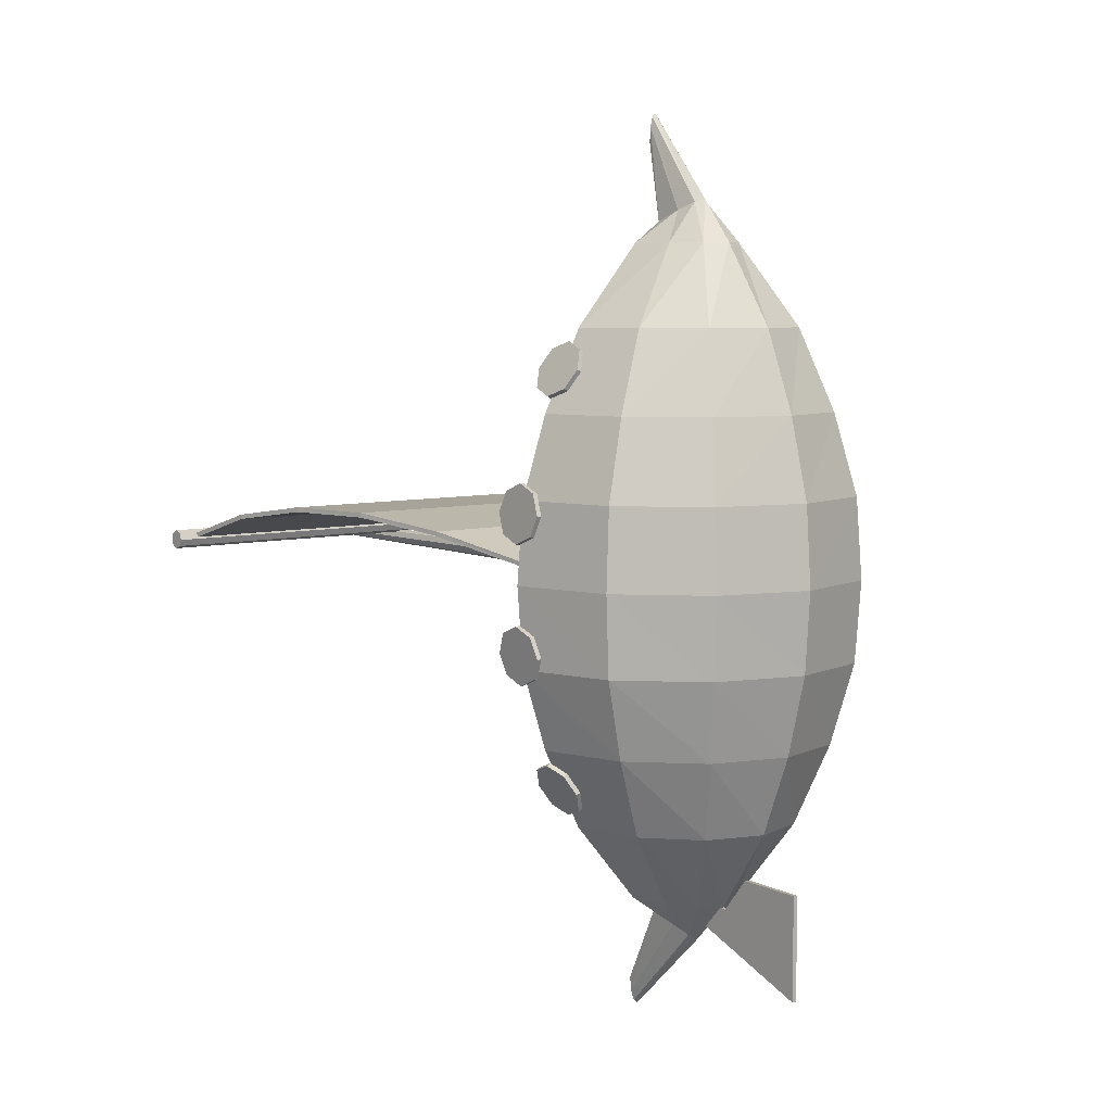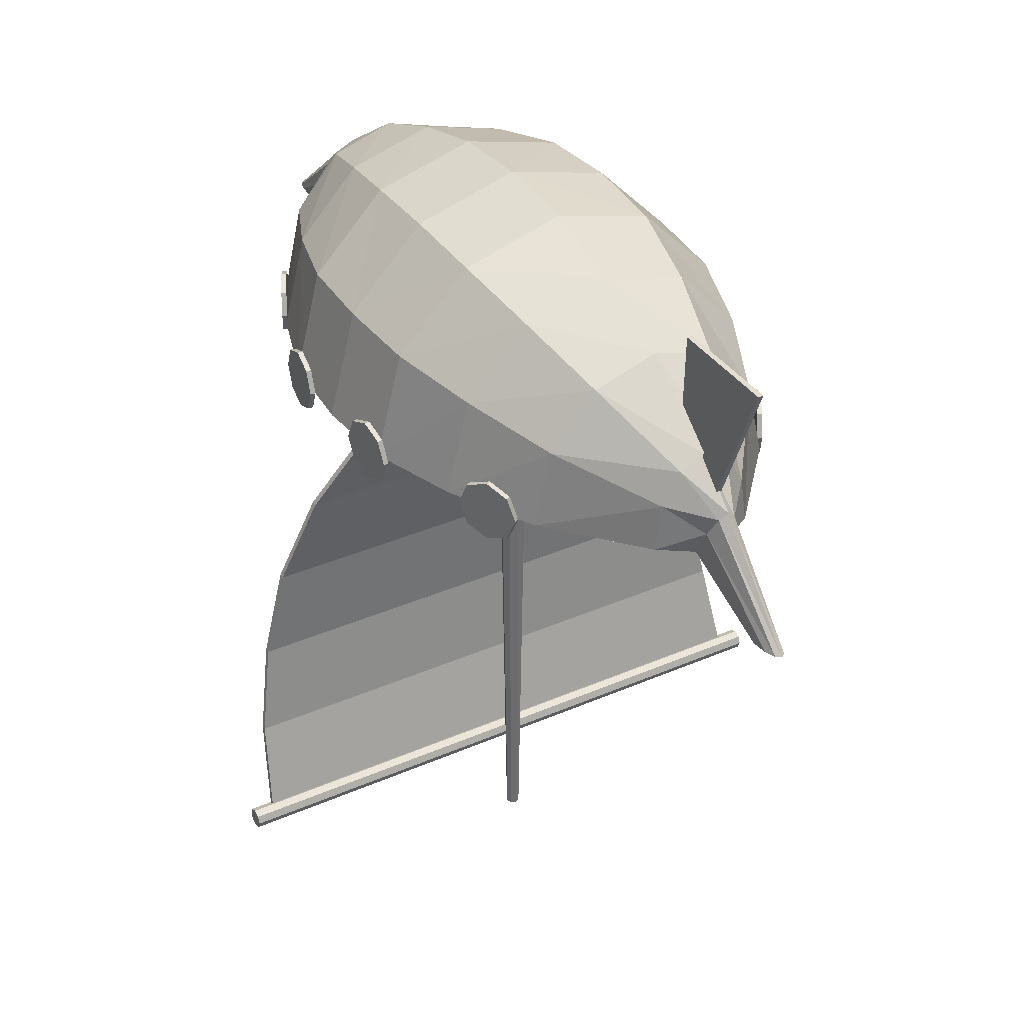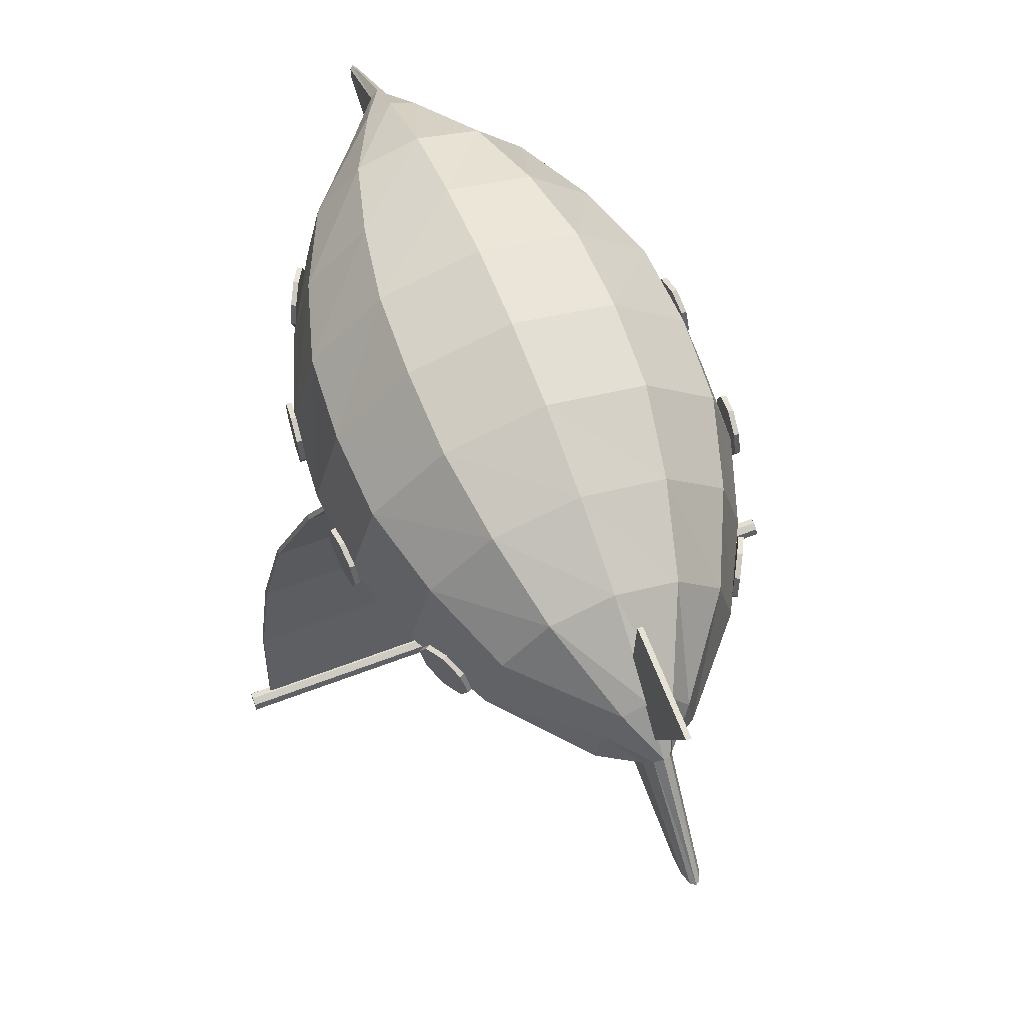
<metadata>
{"format":"obj","ext":"obj","renderer":"f3d","projection":"perspective","resolution":1024,"background":"white","views":[{"elev":6.3,"azim":-38.8,"up":"+Y"},{"elev":35.9,"azim":-29.9,"up":"+Z"},{"elev":64.8,"azim":-20.8,"up":"+Z"}]}
</metadata>
<code>
o m1454
v 0.168 -0.0945 0.1074
v -0.1624 -0.09451 0.1074
v 0.173 -0.009297 0.1065
v 0.1435 -0.1797 0.1074
v -0.1388 -0.1797 0.1074
v 0.1062 -0.2648 0.1074
v -0.1026 -0.2649 0.1074
v -0.1624 0.07589 0.1074
v 0.168 0.0759 0.1074
v -0.1388 0.1611 0.1074
v 0.1435 0.1611 0.1074
v -0.1026 0.2462 0.1074
v 0.1062 0.2462 0.1074
v -0.1673 -0.009315 0.1065
v 0.00267 -0.3162 0.2101
v 0.00267 -0.3183 0.2807
v 0.002672 -0.3525 0.1802
v 0.002673 -0.3718 0.1417
v 0.002672 -0.3483 0.146
v -0.002433 -0.3162 0.2101
v -0.002431 -0.3525 0.1802
v -0.002433 -0.3183 0.2807
v -0.00243 -0.3718 0.1417
v -0.002431 -0.3483 0.146
v -0.002427 -0.4274 0.2807
v 0.002676 -0.4274 0.2807
v 0.3063 -0.005134 -0.4012
v 0.3063 -0.002145 -0.4084
v 0.3063 -0.002145 -0.394
v 0.3063 0.005072 -0.4114
v 0.3063 0.01229 -0.4084
v 0.3063 0.01528 -0.4012
v 0.3063 0.01229 -0.394
v -0.3061 -0.005167 -0.4012
v -0.3061 -0.002177 -0.394
v -0.3061 -0.002177 -0.4084
v -0.3061 0.005039 -0.4114
v -0.3061 0.01226 -0.4084
v -0.3061 0.01525 -0.4012
v -0.3061 0.01226 -0.394
v -0.3061 0.00504 -0.391
v 0.3063 0.005072 -0.391
v -0.006612 -0.01079 -0.4992
v 0.004851 -0.01554 -0.4992
v 0.000103 -0.0175 -0.4992
v -0.004646 -0.006041 -0.4992
v 0.006817 -0.01079 -0.4992
v 0.000102 -0.004074 -0.4992
v 0.00485 -0.006041 -0.4992
v -0.01521 -0.01077 0.1132
v 0.000103 -0.02608 0.1132
v 0.01093 -0.0216 0.1132
v 0.01541 -0.01077 0.1132
v -0.01072 5.2e-05 0.1132
v 0.000102 0.004537 0.1132
v 0.01093 5.3e-05 0.1132
v -0.01072 -0.0216 0.1132
v -0.004645 -0.01554 -0.4992
v 0.2838 0.005873 -0.3954
v -0.2847 0.005843 -0.3954
v -0.2847 0.01045 -0.3973
v 0.1563 0.002157 0.04117
v -0.1573 0.006718 0.04311
v -0.1573 0.00214 0.04117
v -0.2765 0.03278 -0.31
v -0.2765 0.03762 -0.3112
v 0.2755 0.03281 -0.31
v 0.2755 0.03765 -0.3112
v 0.2838 0.01048 -0.3973
v -0.2606 0.04603 -0.2215
v -0.2606 0.05099 -0.2219
v 0.2597 0.04606 -0.2215
v 0.2597 0.05102 -0.2219
v -0.2393 0.04527 -0.132
v -0.2393 0.05023 -0.1316
v 0.2384 0.0453 -0.132
v 0.2384 0.05025 -0.1316
v -0.205 0.03052 -0.04372
v -0.205 0.03535 -0.04252
v 0.204 0.03054 -0.04372
v 0.204 0.03537 -0.04252
v 0.1563 0.006734 0.04311
v 0.1958 0.06218 0.1181
v 0.1985 0.03168 0.08743
v 0.1977 0.04061 0.1091
v 0.1939 0.08375 0.1091
v 0.1932 0.09268 0.08743
v 0.1958 0.06218 0.05681
v 0.1977 0.04061 0.06578
v 0.2036 0.03212 0.08743
v 0.2009 0.06262 0.1181
v 0.2028 0.04106 0.1091
v 0.1982 0.09312 0.08743
v 0.199 0.08419 0.1091
v 0.2009 0.06262 0.05681
v 0.2028 0.04105 0.06578
v 0.1939 0.08375 0.06578
v 0.199 0.08419 0.06578
v 0.1452 0.2032 0.118
v 0.1591 0.1759 0.08743
v 0.155 0.1839 0.1091
v 0.1354 0.2225 0.1091
v 0.1313 0.2305 0.08743
v 0.1452 0.2032 0.05681
v 0.155 0.1839 0.06578
v 0.1636 0.1782 0.08743
v 0.1497 0.2055 0.118
v 0.1596 0.1862 0.1091
v 0.1359 0.2328 0.08743
v 0.1399 0.2248 0.1091
v 0.1497 0.2055 0.05681
v 0.1596 0.1862 0.06578
v 0.1354 0.2225 0.06578
v 0.1399 0.2248 0.06578
v 0.1958 -0.07973 0.1181
v 0.1926 -0.1102 0.08744
v 0.1936 -0.1013 0.1091
v 0.1981 -0.0582 0.1091
v 0.199 -0.04928 0.08744
v 0.1958 -0.07973 0.05682
v 0.1936 -0.1013 0.06579
v 0.1977 -0.1107 0.08744
v 0.2009 -0.08026 0.1181
v 0.1987 -0.1018 0.1091
v 0.2041 -0.04981 0.08744
v 0.2032 -0.05873 0.1091
v 0.2009 -0.08027 0.05682
v 0.1987 -0.1018 0.06579
v 0.1981 -0.0582 0.06579
v 0.2032 -0.05873 0.06579
v 0.1456 -0.2208 0.1181
v 0.1315 -0.248 0.08744
v 0.1356 -0.24 0.1091
v 0.1556 -0.2016 0.1091
v 0.1598 -0.1936 0.08744
v 0.1456 -0.2208 0.05682
v 0.1356 -0.24 0.06579
v 0.136 -0.2503 0.08744
v 0.1502 -0.2232 0.1181
v 0.1402 -0.2424 0.1091
v 0.1643 -0.196 0.08744
v 0.1601 -0.2039 0.1091
v 0.1502 -0.2232 0.05682
v 0.1402 -0.2424 0.06579
v 0.1556 -0.2016 0.06579
v 0.1601 -0.2039 0.06579
v -0.1968 0.04059 0.1091
v -0.1976 0.03166 0.08743
v -0.1949 0.06216 0.1181
v -0.1923 0.09266 0.08743
v -0.193 0.08373 0.1091
v -0.1968 0.04059 0.06578
v -0.1949 0.06216 0.05681
v -0.2019 0.04103 0.1091
v -0.2 0.0626 0.1181
v -0.2027 0.0321 0.08743
v -0.1981 0.08417 0.1091
v -0.1973 0.0931 0.08743
v -0.2019 0.04103 0.06578
v -0.2 0.0626 0.05681
v -0.1981 0.08417 0.06578
v -0.193 0.08373 0.06578
v -0.1541 0.1839 0.1091
v -0.1582 0.1759 0.08743
v -0.1443 0.2032 0.118
v -0.1304 0.2305 0.08743
v -0.1345 0.2225 0.1091
v -0.1541 0.1839 0.06578
v -0.1443 0.2032 0.05681
v -0.1587 0.1862 0.1091
v -0.1489 0.2055 0.118
v -0.1628 0.1782 0.08743
v -0.139 0.2248 0.1091
v -0.135 0.2328 0.08743
v -0.1587 0.1862 0.06578
v -0.1489 0.2055 0.05681
v -0.139 0.2248 0.06578
v -0.1345 0.2225 0.06578
v -0.1927 -0.1013 0.1091
v -0.1917 -0.1102 0.08744
v -0.1949 -0.07975 0.1181
v -0.1981 -0.0493 0.08744
v -0.1972 -0.05822 0.1091
v -0.1927 -0.1013 0.06579
v -0.1949 -0.07975 0.05682
v -0.1977 -0.1018 0.1091
v -0.2 -0.08028 0.1181
v -0.1968 -0.1107 0.08744
v -0.2023 -0.05875 0.1091
v -0.2032 -0.04983 0.08744
v -0.1977 -0.1018 0.06579
v -0.2 -0.08029 0.05682
v -0.2023 -0.05875 0.06579
v -0.1972 -0.05822 0.06579
v -0.1347 -0.24 0.1091
v -0.1306 -0.248 0.08744
v -0.1447 -0.2208 0.1181
v -0.1588 -0.1937 0.08744
v -0.1547 -0.2016 0.1091
v -0.1347 -0.24 0.06579
v -0.1447 -0.2208 0.05682
v -0.1392 -0.2424 0.1091
v -0.1492 -0.2232 0.1181
v -0.1351 -0.2503 0.08744
v -0.1592 -0.204 0.1091
v -0.1634 -0.196 0.08744
v -0.1392 -0.2424 0.06579
v -0.1492 -0.2232 0.05682
v -0.1592 -0.204 0.06579
v -0.1547 -0.2016 0.06579
v -0.03834 -0.35 0.08835
v 0.1156 -0.2648 0.08835
v 0.03899 -0.35 0.08835
v -0.1144 -0.2649 0.08835
v -0.008008 -0.4699 0.03878
v -0.004519 -0.4804 0.03916
v -0.01371 -0.3799 0.112
v 0.000246 -0.4843 0.0393
v -0.007812 -0.3885 0.1304
v 0.005011 -0.4804 0.03916
v 0.000241 -0.3917 0.1372
v 0.008499 -0.4699 0.03878
v 0.008295 -0.3885 0.1304
v -0.009286 -0.4547 0.03824
v -0.01587 -0.3676 0.08545
v 0.000285 -0.4547 0.03824
v 0.000308 -0.3676 0.08545
v 0.009775 -0.4547 0.03824
v 0.01635 -0.3676 0.08545
v 0.01419 -0.3799 0.112
v -0.0485 -0.35 0.08835
v -0.04198 -0.35 0.1333
v -0.02418 -0.35 0.1646
v 0.000142 -0.35 0.176
v 0.02446 -0.35 0.1646
v 0.04227 -0.35 0.1333
v 0.04879 -0.35 0.08835
v 0.000285 -0.4611 0.03847
v -0.1944 -0.09452 0.08835
v -0.1684 -0.09451 0.1902
v -0.2003 -0.009317 0.08664
v -0.09716 -0.09451 0.2636
v -0.1734 -0.009313 0.1926
v 0.000129 -0.0945 0.2904
v -0.1001 -0.009307 0.2689
v 0.09741 -0.0945 0.2636
v 0.000124 -0.009301 0.2968
v 0.1686 -0.09449 0.1902
v 0.1003 -0.009296 0.2689
v 0.1947 -0.0945 0.08835
v 0.1737 -0.009294 0.1926
v 0.1828 -0.0945 0.08835
v 0.2005 -0.009296 0.08664
v 0.1883 -0.009296 0.08664
v -0.1811 -0.09452 0.08835
v -0.1866 -0.009316 0.08664
v -0.1661 -0.1797 0.08835
v -0.1438 -0.1797 0.1794
v -0.08299 -0.1797 0.2443
v 0.000133 -0.1797 0.2681
v 0.08325 -0.1797 0.2443
v 0.1441 -0.1797 0.1794
v 0.1664 -0.1797 0.08835
v 0.1562 -0.1797 0.08835
v -0.1547 -0.1797 0.08835
v -0.1228 -0.2649 0.08835
v -0.1063 -0.2649 0.1617
v -0.06133 -0.2648 0.2146
v 0.000138 -0.2648 0.2339
v 0.0616 -0.2648 0.2146
v 0.1066 -0.2648 0.1617
v 0.1231 -0.2648 0.08835
v 0.1155 0.2462 0.08834
v -0.1144 0.2462 0.08834
v -0.03838 0.3314 0.08833
v -0.01375 0.3647 0.1141
v -0.007852 0.3725 0.1329
v -0.003231 0.4618 0.06191
v 0.000201 0.3753 0.1398
v 0.000196 0.4657 0.0619
v 0.008255 0.3725 0.1329
v 0.003623 0.4618 0.06191
v 0.01415 0.3647 0.1141
v 0.006133 0.4513 0.06191
v -0.0159 0.3535 0.08707
v -0.005739 0.4513 0.06191
v 0.00027 0.3535 0.08707
v -0.006656 0.4361 0.06192
v 0.01631 0.3535 0.08707
v 0.000227 0.4361 0.06192
v 0.007052 0.4361 0.06192
v -0.04854 0.3314 0.08833
v -0.04202 0.3314 0.1333
v -0.02422 0.3314 0.1646
v 0.000106 0.3314 0.176
v 0.02443 0.3314 0.1646
v 0.04223 0.3314 0.1333
v 0.04875 0.3314 0.08833
v 0.03895 0.3314 0.08833
v 0.000226 0.4425 0.06191
v -0.1684 0.07589 0.1902
v -0.09717 0.07589 0.2636
v 0.00012 0.0759 0.2904
v 0.09741 0.0759 0.2636
v 0.1686 0.07591 0.1902
v 0.1947 0.0759 0.08834
v 0.1828 0.0759 0.08834
v -0.1811 0.07588 0.08834
v -0.1945 0.07588 0.08834
v -0.1439 0.1611 0.1794
v -0.083 0.1611 0.2443
v 0.000115 0.1611 0.2681
v 0.08323 0.1611 0.2443
v 0.1441 0.1611 0.1794
v 0.1664 0.1611 0.08834
v 0.1562 0.1611 0.08834
v -0.1547 0.1611 0.08834
v -0.1661 0.1611 0.08834
v -0.1064 0.2462 0.1617
v -0.06135 0.2462 0.2146
v 0.000111 0.2462 0.2339
v 0.06158 0.2462 0.2146
v 0.1066 0.2462 0.1617
v 0.123 0.2462 0.08834
v -0.1228 0.2462 0.08834
f 1 2 3
f 4 5 1
f 6 7 4
f 8 9 3
f 10 11 9
f 12 13 11
f 12 11 10
f 10 9 8
f 8 3 14
f 4 7 5
f 1 5 2
f 3 2 14
f 15 16 17
f 18 19 17
f 20 21 22
f 23 21 24
f 23 19 18
f 25 18 26
f 22 26 16
f 20 16 15
f 21 15 17
f 24 17 19
f 24 21 17
f 21 20 15
f 20 22 16
f 22 25 26
f 25 23 18
f 23 24 19
f 22 23 25
f 22 21 23
f 16 26 18
f 16 18 17
f 27 28 29
f 30 31 29
f 32 33 29
f 34 35 36
f 37 35 38
f 39 35 40
f 35 27 29
f 41 29 42
f 40 42 33
f 39 33 32
f 38 32 31
f 37 31 30
f 36 30 28
f 34 28 27
f 34 36 28
f 36 37 30
f 37 38 31
f 38 39 32
f 39 40 33
f 40 41 42
f 41 35 29
f 35 34 27
f 40 35 41
f 38 35 39
f 36 35 37
f 33 42 29
f 31 32 29
f 28 30 29
f 43 44 45
f 43 46 47
f 48 49 47
f 50 51 52
f 50 53 54
f 55 53 56
f 57 50 43
f 51 57 58
f 52 51 45
f 53 52 44
f 56 53 47
f 55 56 49
f 54 55 48
f 50 54 46
f 50 46 43
f 54 48 46
f 55 49 48
f 56 47 49
f 53 44 47
f 52 45 44
f 51 58 45
f 57 43 58
f 54 53 55
f 50 52 53
f 57 51 50
f 46 48 47
f 43 47 44
f 58 43 45
f 59 60 61
f 62 63 64
f 65 66 61
f 67 65 60
f 68 67 59
f 66 68 69
f 70 71 66
f 72 70 65
f 73 72 67
f 71 73 68
f 74 75 71
f 76 74 70
f 77 76 72
f 75 77 73
f 78 79 75
f 80 78 74
f 81 80 76
f 79 81 77
f 64 63 79
f 62 64 78
f 82 62 80
f 63 82 81
f 63 81 79
f 82 80 81
f 62 78 80
f 64 79 78
f 79 77 75
f 81 76 77
f 80 74 76
f 78 75 74
f 75 73 71
f 77 72 73
f 76 70 72
f 74 71 70
f 71 68 66
f 73 67 68
f 72 65 67
f 70 66 65
f 66 69 61
f 68 59 69
f 67 60 59
f 65 61 60
f 62 82 63
f 59 61 69
f 83 84 85
f 86 87 84
f 87 88 89
f 90 91 92
f 93 94 90
f 95 93 96
f 85 84 92
f 83 85 91
f 86 83 94
f 87 86 93
f 97 87 98
f 88 97 95
f 89 88 96
f 84 89 90
f 99 100 101
f 102 103 100
f 103 104 105
f 106 107 108
f 109 110 106
f 111 109 112
f 101 100 108
f 99 101 107
f 102 99 110
f 103 102 109
f 113 103 114
f 104 113 111
f 105 104 112
f 100 105 106
f 115 116 117
f 118 119 116
f 119 120 121
f 122 123 124
f 125 126 122
f 127 125 128
f 117 116 124
f 115 117 123
f 118 115 126
f 119 118 125
f 129 119 130
f 120 129 127
f 121 120 128
f 116 121 122
f 131 132 133
f 134 135 132
f 135 136 137
f 138 139 140
f 141 142 138
f 143 141 144
f 133 132 140
f 131 133 139
f 134 131 142
f 135 134 141
f 145 135 146
f 136 145 143
f 137 136 144
f 132 137 138
f 147 148 149
f 148 150 151
f 152 153 150
f 154 155 156
f 156 157 158
f 159 158 160
f 154 148 147
f 155 147 149
f 157 149 151
f 158 151 150
f 161 150 162
f 160 162 153
f 159 153 152
f 156 152 148
f 163 164 165
f 164 166 167
f 168 169 166
f 170 171 172
f 172 173 174
f 175 174 176
f 170 164 163
f 171 163 165
f 173 165 167
f 174 167 166
f 177 166 178
f 176 178 169
f 175 169 168
f 172 168 164
f 179 180 181
f 180 182 183
f 184 185 182
f 186 187 188
f 188 189 190
f 191 190 192
f 186 180 179
f 187 179 181
f 189 181 183
f 190 183 182
f 193 182 194
f 192 194 185
f 191 185 184
f 188 184 180
f 195 196 197
f 196 198 199
f 200 201 198
f 202 203 204
f 204 205 206
f 207 206 208
f 202 196 195
f 203 195 197
f 205 197 199
f 206 199 198
f 209 198 210
f 208 210 201
f 207 201 200
f 204 200 196
f 204 207 200
f 207 208 201
f 208 209 210
f 209 206 198
f 206 205 199
f 205 203 197
f 203 202 195
f 202 204 196
f 208 206 209
f 204 206 207
f 204 203 205
f 201 210 198
f 196 200 198
f 196 199 197
f 188 191 184
f 191 192 185
f 192 193 194
f 193 190 182
f 190 189 183
f 189 187 181
f 187 186 179
f 186 188 180
f 192 190 193
f 188 190 191
f 188 187 189
f 185 194 182
f 180 184 182
f 180 183 181
f 172 175 168
f 175 176 169
f 176 177 178
f 177 174 166
f 174 173 167
f 173 171 165
f 171 170 163
f 170 172 164
f 176 174 177
f 172 174 175
f 172 171 173
f 169 178 166
f 164 168 166
f 164 167 165
f 156 159 152
f 159 160 153
f 160 161 162
f 161 158 150
f 158 157 151
f 157 155 149
f 155 154 147
f 154 156 148
f 160 158 161
f 156 158 159
f 156 155 157
f 153 162 150
f 148 152 150
f 148 151 149
f 137 144 138
f 136 143 144
f 145 146 143
f 135 141 146
f 134 142 141
f 131 139 142
f 133 140 139
f 132 138 140
f 146 141 143
f 144 141 138
f 142 139 138
f 135 145 136
f 135 137 132
f 131 134 132
f 121 128 122
f 120 127 128
f 129 130 127
f 119 125 130
f 118 126 125
f 115 123 126
f 117 124 123
f 116 122 124
f 130 125 127
f 128 125 122
f 126 123 122
f 119 129 120
f 119 121 116
f 115 118 116
f 105 112 106
f 104 111 112
f 113 114 111
f 103 109 114
f 102 110 109
f 99 107 110
f 101 108 107
f 100 106 108
f 114 109 111
f 112 109 106
f 110 107 106
f 103 113 104
f 103 105 100
f 99 102 100
f 89 96 90
f 88 95 96
f 97 98 95
f 87 93 98
f 86 94 93
f 83 91 94
f 85 92 91
f 84 90 92
f 98 93 95
f 96 93 90
f 94 91 90
f 87 97 88
f 87 89 84
f 83 86 84
f 211 212 213
f 7 212 214
f 215 216 217
f 216 218 219
f 218 220 221
f 220 222 223
f 224 215 225
f 226 224 227
f 228 226 229
f 222 228 230
f 225 217 231
f 217 219 232
f 219 221 233
f 221 223 234
f 223 230 235
f 230 229 236
f 229 227 237
f 227 211 213
f 231 211 225
f 216 238 218
f 220 238 222
f 226 215 224
f 222 226 228
f 239 240 241
f 240 242 243
f 242 244 245
f 244 246 247
f 246 248 249
f 248 250 251
f 250 252 253
f 252 1 254
f 2 255 14
f 255 239 256
f 257 258 239
f 258 259 240
f 259 260 242
f 260 261 244
f 261 262 246
f 262 263 248
f 263 264 250
f 264 4 252
f 5 265 2
f 265 257 255
f 266 267 257
f 267 268 258
f 268 269 259
f 269 270 260
f 270 271 261
f 271 272 262
f 272 212 263
f 212 6 264
f 7 214 5
f 214 266 265
f 231 232 266
f 232 233 267
f 233 234 268
f 234 235 269
f 235 236 270
f 236 237 271
f 237 213 272
f 211 231 214
f 273 274 275
f 273 13 12
f 276 277 278
f 277 279 280
f 279 281 282
f 281 283 284
f 285 276 286
f 287 285 288
f 289 287 290
f 283 289 291
f 292 293 276
f 293 294 277
f 294 295 279
f 295 296 281
f 296 297 283
f 297 298 289
f 298 299 287
f 285 287 275
f 300 286 278
f 300 280 282
f 286 300 290
f 300 284 290
f 301 241 243
f 302 243 245
f 303 245 247
f 304 247 249
f 305 249 251
f 306 251 253
f 307 253 254
f 9 254 3
f 308 14 256
f 309 256 241
f 310 309 301
f 311 301 302
f 312 302 303
f 313 303 304
f 314 304 305
f 315 305 306
f 316 306 307
f 11 307 9
f 317 8 308
f 318 308 309
f 319 318 310
f 320 310 311
f 321 311 312
f 322 312 313
f 323 313 314
f 324 314 315
f 273 315 316
f 13 316 11
f 274 10 317
f 325 317 318
f 293 325 319
f 294 319 320
f 295 320 321
f 296 321 322
f 297 322 323
f 298 323 324
f 299 324 273
f 292 274 325
f 292 275 274
f 299 298 324
f 298 297 323
f 297 296 322
f 296 295 321
f 295 294 320
f 294 293 319
f 293 292 325
f 325 274 317
f 274 12 10
f 13 273 316
f 273 324 315
f 324 323 314
f 323 322 313
f 322 321 312
f 321 320 311
f 320 319 310
f 319 325 318
f 318 317 308
f 317 10 8
f 11 316 307
f 316 315 306
f 315 314 305
f 314 313 304
f 313 312 303
f 312 311 302
f 311 310 301
f 310 318 309
f 309 308 256
f 308 8 14
f 9 307 254
f 307 306 253
f 306 305 251
f 305 304 249
f 304 303 247
f 303 302 245
f 302 301 243
f 301 309 241
f 290 284 291
f 286 290 288
f 300 282 284
f 300 278 280
f 275 292 285
f 275 287 299
f 287 289 298
f 289 283 297
f 283 281 296
f 281 279 295
f 279 277 294
f 277 276 293
f 276 285 292
f 291 284 283
f 290 291 289
f 288 290 287
f 286 288 285
f 284 282 281
f 282 280 279
f 280 278 277
f 278 286 276
f 273 12 274
f 273 275 299
f 214 231 266
f 272 213 212
f 271 237 272
f 270 236 271
f 269 235 270
f 268 234 269
f 267 233 268
f 266 232 267
f 265 266 257
f 5 214 265
f 264 6 4
f 263 212 264
f 262 272 263
f 261 271 262
f 260 270 261
f 259 269 260
f 258 268 259
f 257 267 258
f 255 257 239
f 2 265 255
f 252 4 1
f 250 264 252
f 248 263 250
f 246 262 248
f 244 261 246
f 242 260 244
f 240 259 242
f 239 258 240
f 256 239 241
f 14 255 256
f 254 1 3
f 253 252 254
f 251 250 253
f 249 248 251
f 247 246 249
f 245 244 247
f 243 242 245
f 241 240 243
f 222 238 226
f 238 215 226
f 218 238 220
f 215 238 216
f 227 225 211
f 213 237 227
f 237 236 229
f 236 235 230
f 235 234 223
f 234 233 221
f 233 232 219
f 232 231 217
f 229 230 228
f 227 229 226
f 225 227 224
f 217 225 215
f 230 223 222
f 223 221 220
f 221 219 218
f 219 217 216
f 6 212 7
f 214 212 211

</code>
